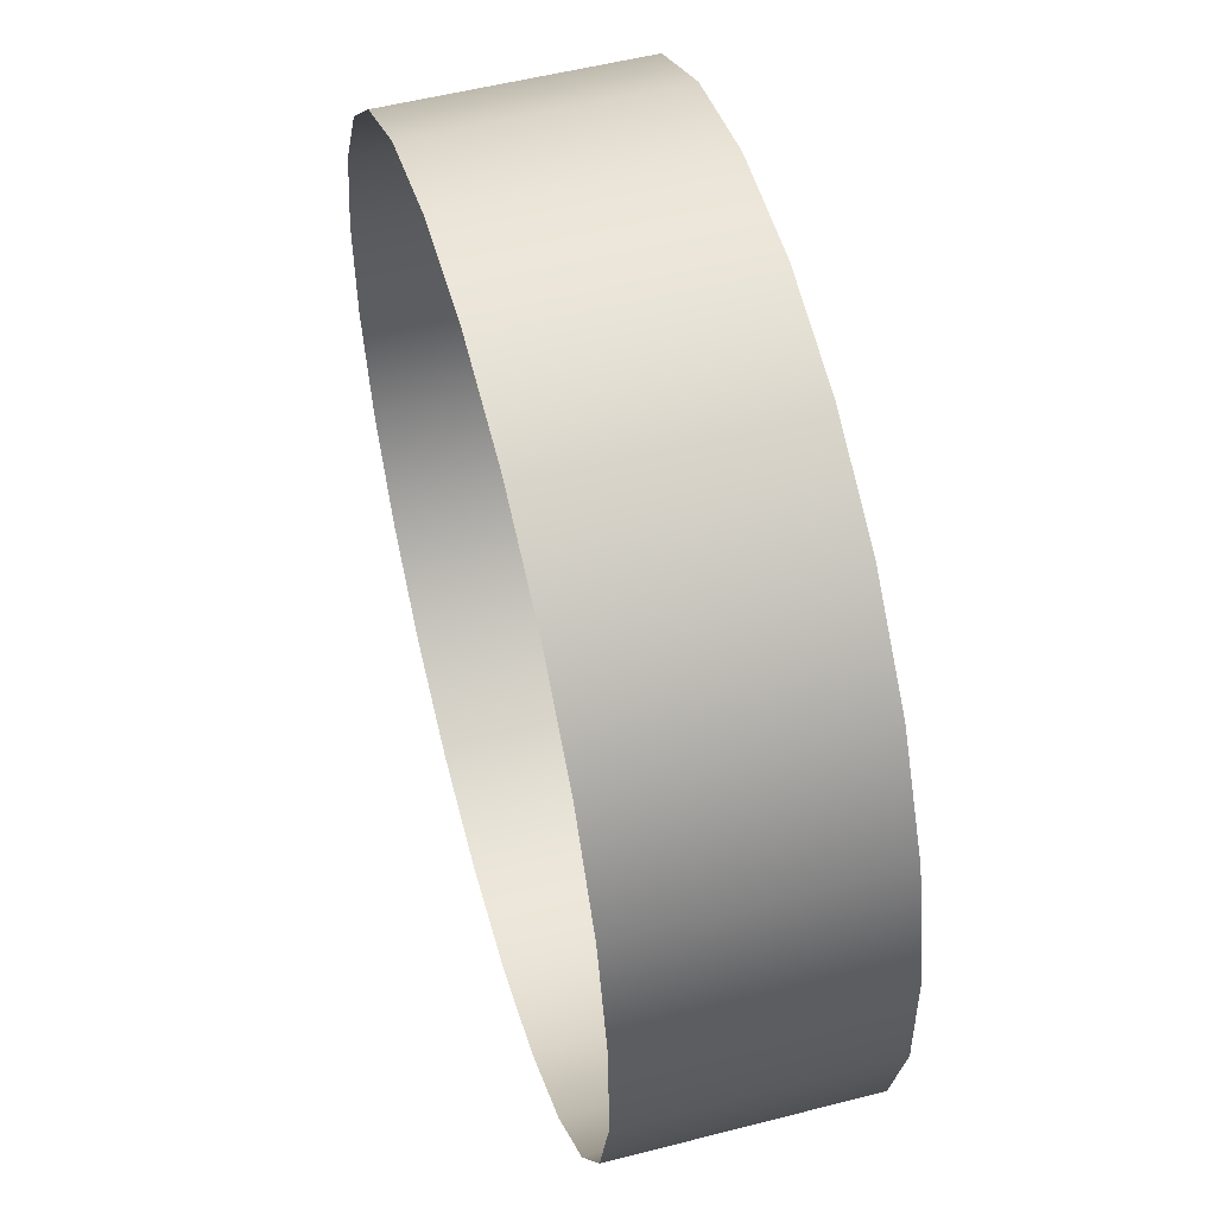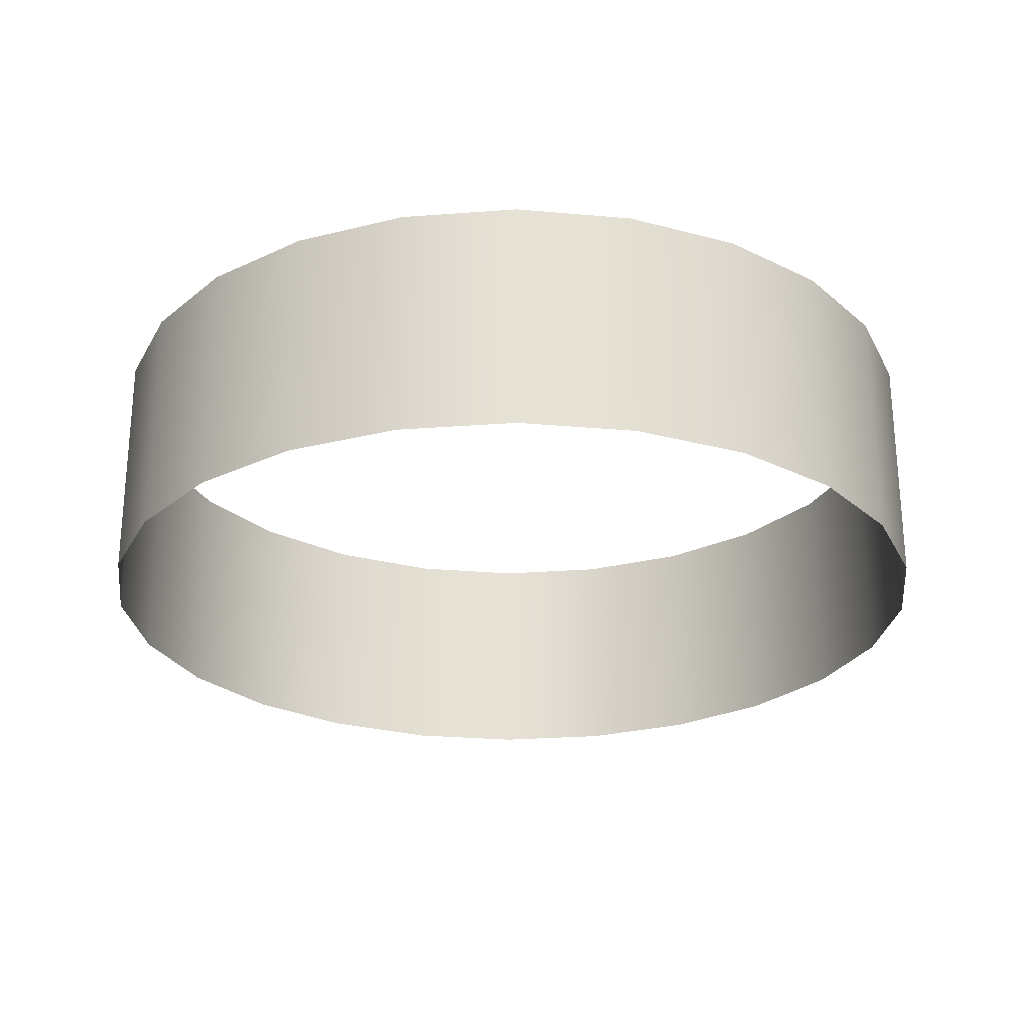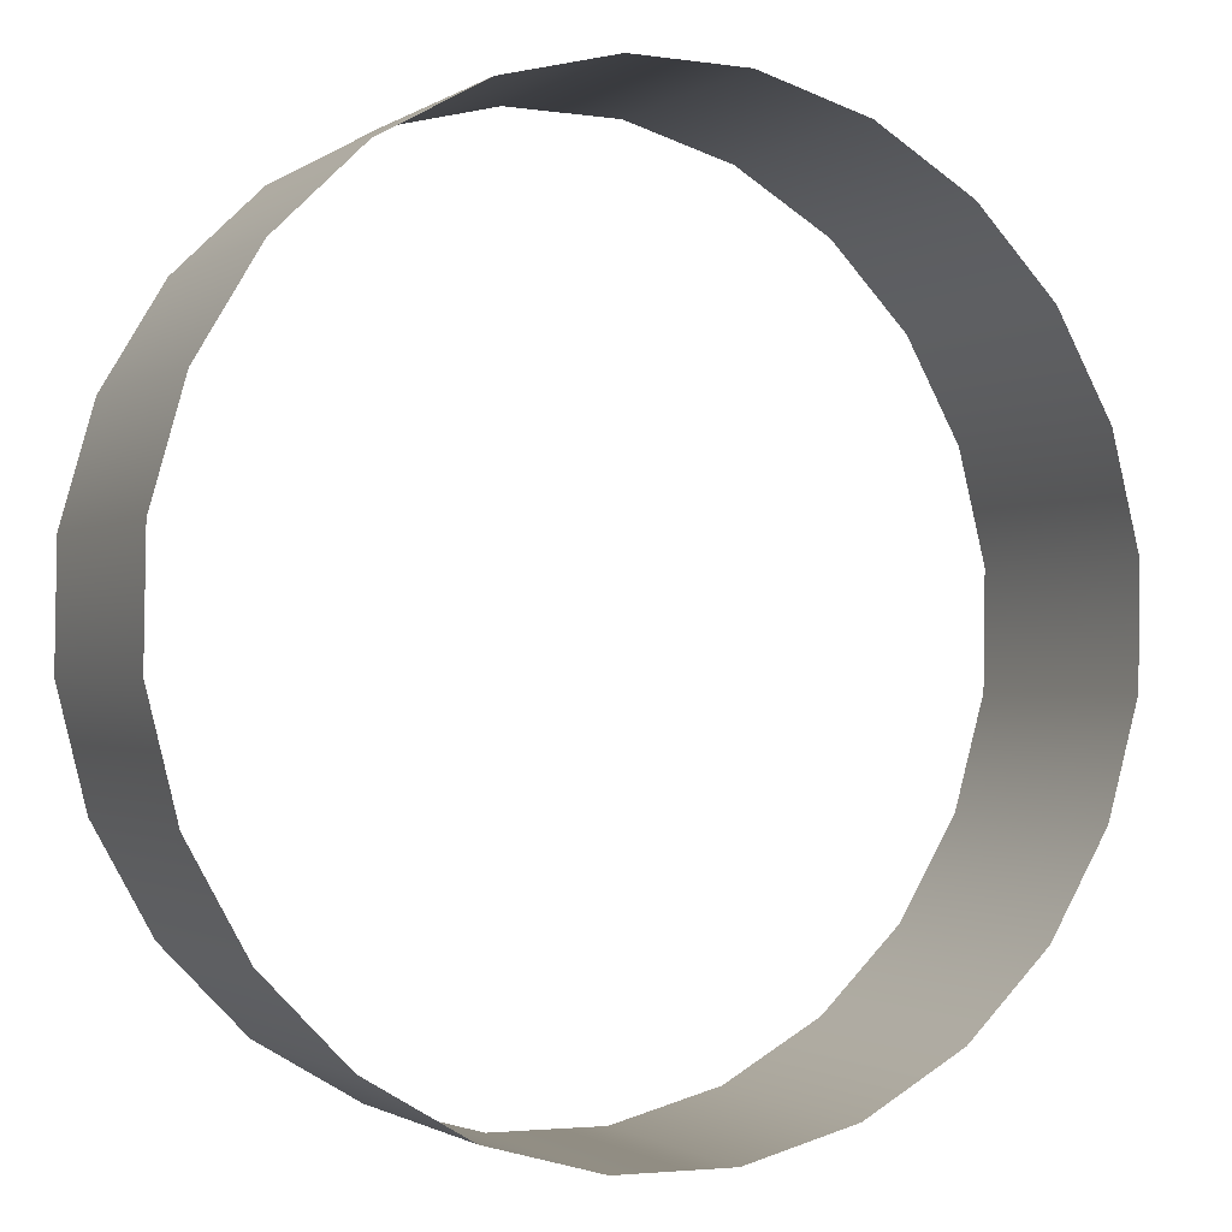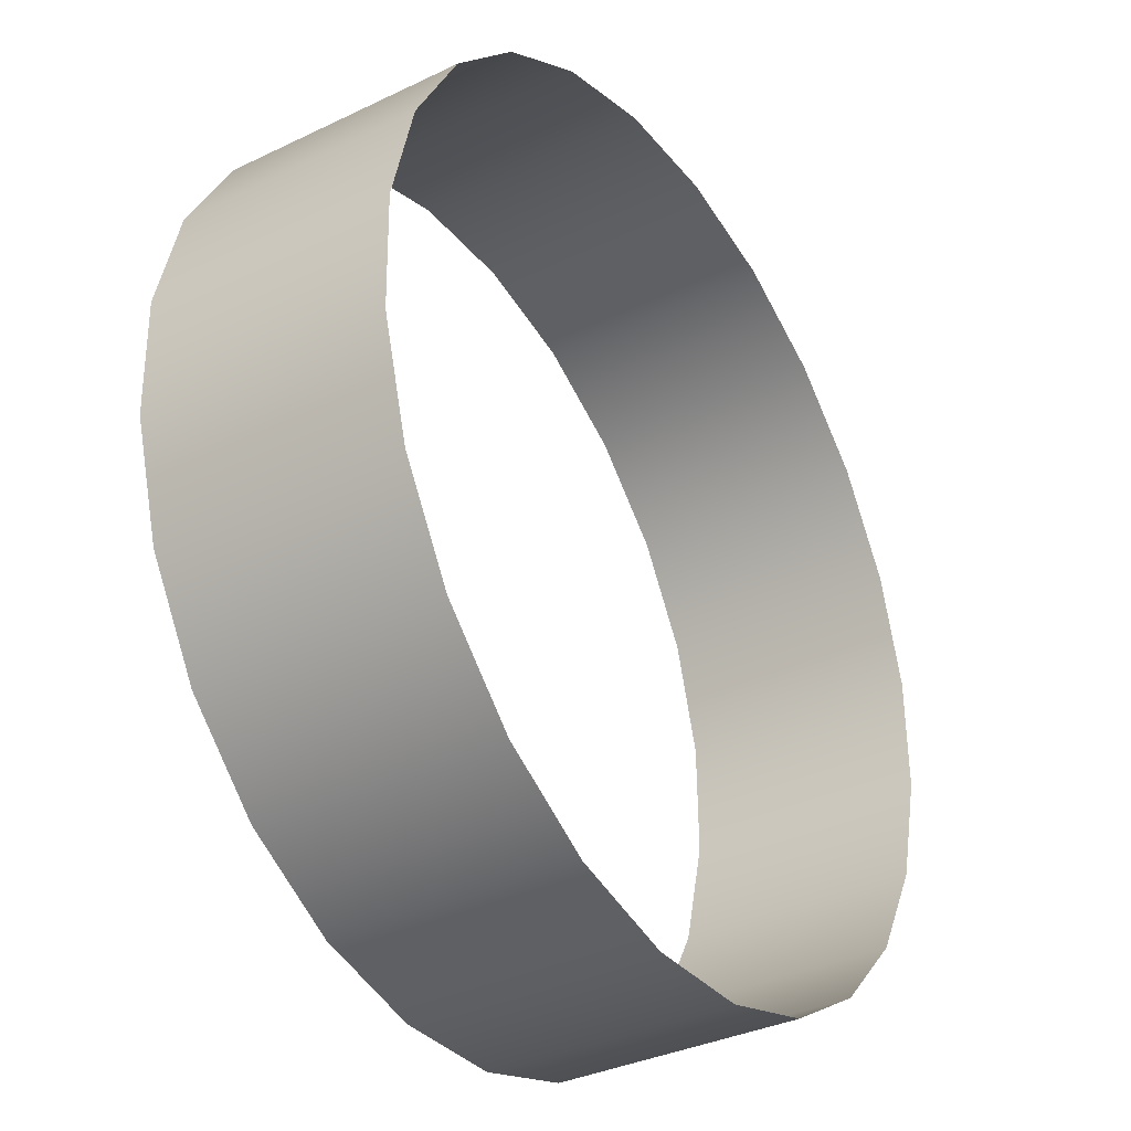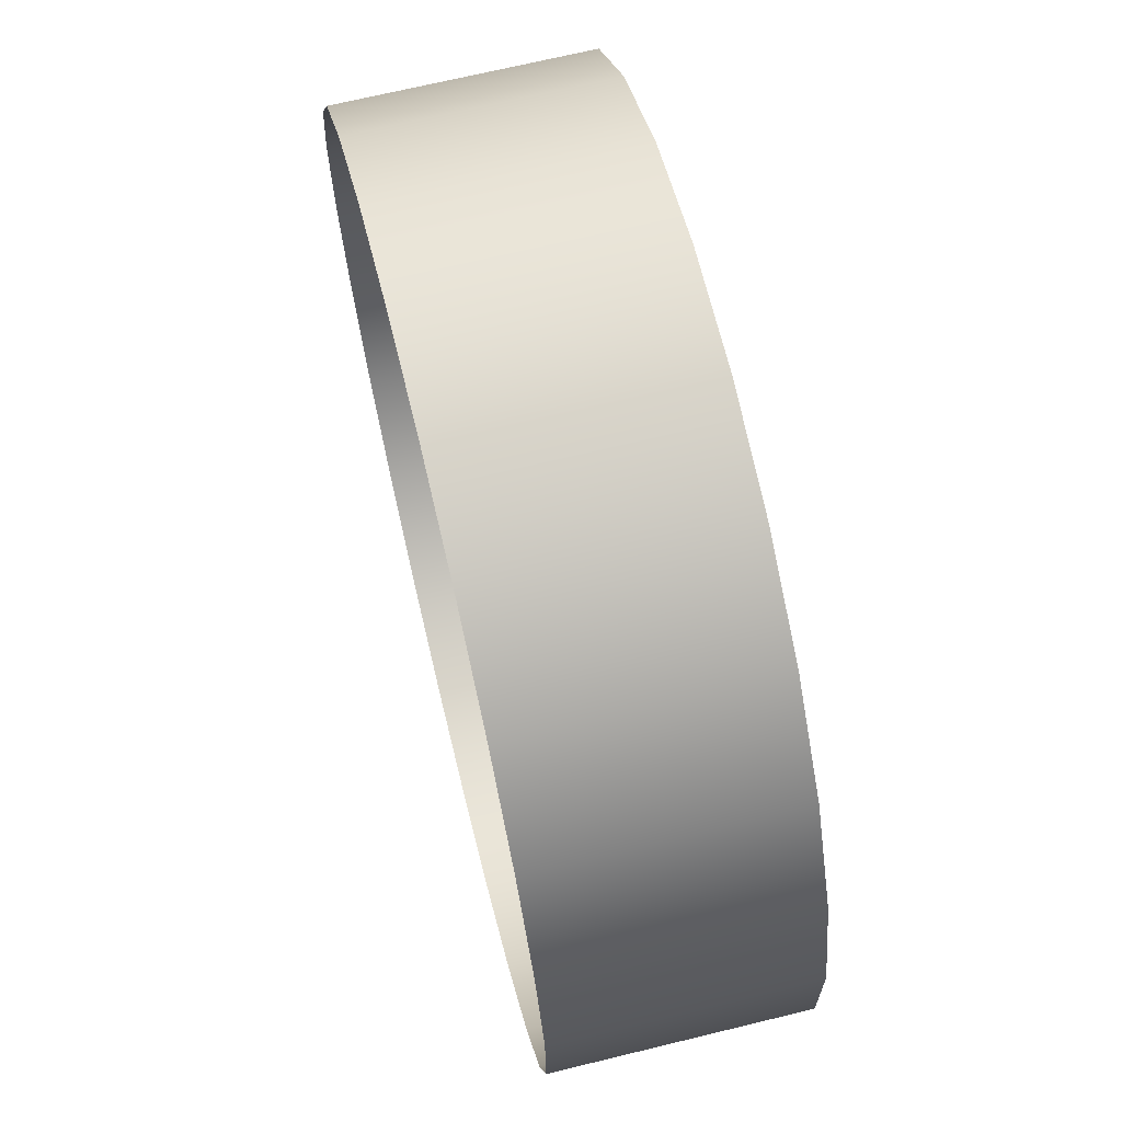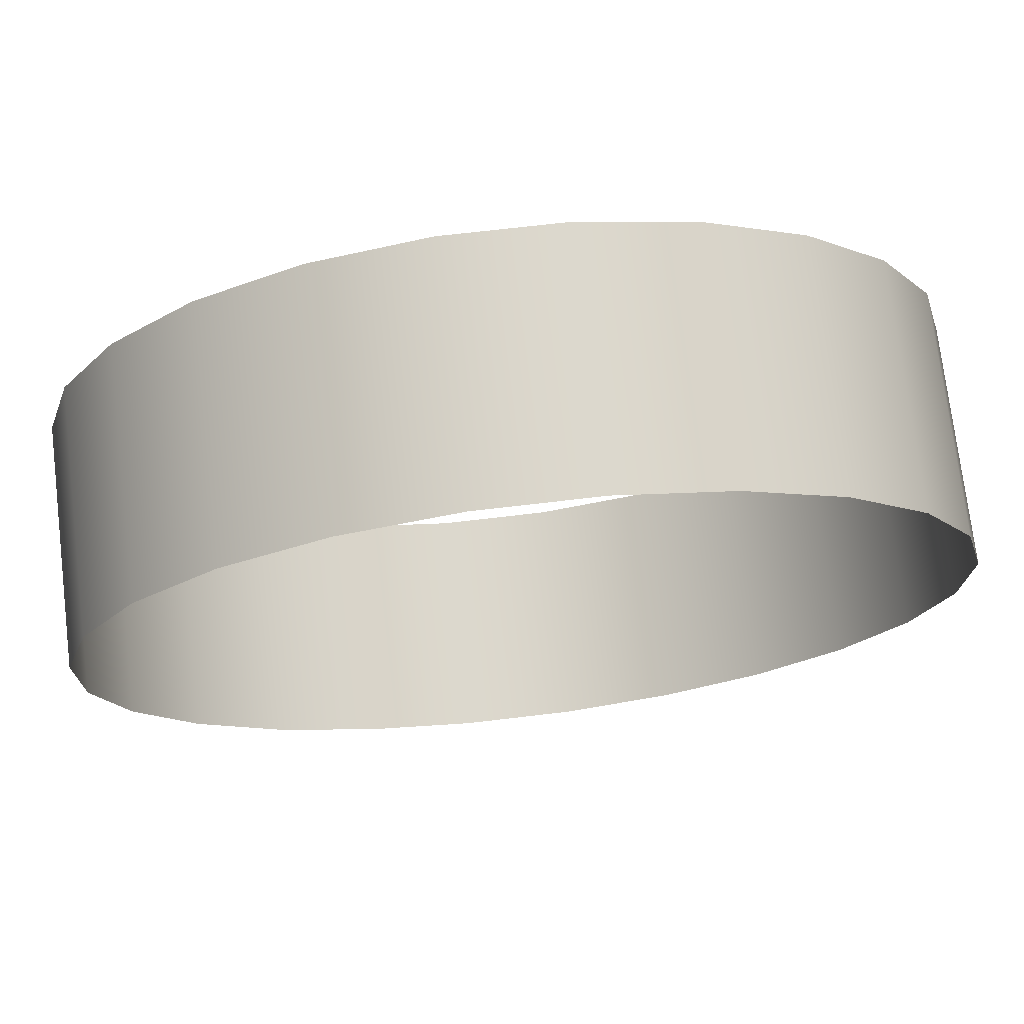
<metadata>
{"format":"obj","ext":"obj","renderer":"f3d","projection":"perspective","resolution":1024,"background":"white","views":[{"elev":53.6,"azim":-105.4,"up":"+Z"},{"elev":-25.8,"azim":-112.2,"up":"+Y"},{"elev":-1.2,"azim":-26.0,"up":"+Z"},{"elev":-34.8,"azim":122.8,"up":"+Z"},{"elev":68.8,"azim":-103.7,"up":"+Z"},{"elev":74.0,"azim":-6.9,"up":"+Z"}]}
</metadata>
<code>
o 3dw.47c68395a5775e10d9deb3f829cc2475/Model/Component_18_1/Component_18/mesh1/mesh1-geometry/material_13/component_20#mesh1-geometry
v 0.2201 0.7261 0.2881
v 0.2352 0.7588 0.2838
v 0.2352 0.7261 0.2838
v 0.2044 0.7261 0.2884
v 0.2201 0.7588 0.2881
v 0.2201 0.7261 0.2881
v 0.2486 0.7588 0.2758
v 0.2595 0.7261 0.2645
v 0.2486 0.7261 0.2758
v 0.2352 0.7261 0.2838
v 0.2486 0.7588 0.2758
v 0.2486 0.7261 0.2758
v 0.2352 0.7588 0.2838
v 0.2201 0.7261 0.2881
v 0.2201 0.7588 0.2881
v 0.2486 0.7588 0.2758
v 0.2352 0.7261 0.2838
v 0.2352 0.7588 0.2838
v 0.2201 0.7588 0.2881
v 0.2044 0.7261 0.2884
v 0.2044 0.7588 0.2884
v 0.2595 0.7588 0.2645
v 0.2671 0.7261 0.2509
v 0.2595 0.7261 0.2645
v 0.2595 0.7261 0.2645
v 0.2486 0.7588 0.2758
v 0.2595 0.7588 0.2645
v 0.1892 0.7261 0.2846
v 0.2044 0.7588 0.2884
v 0.2044 0.7261 0.2884
v 0.1643 0.7261 0.2661
v 0.1756 0.7588 0.277
v 0.1756 0.7261 0.277
v 0.1756 0.7261 0.277
v 0.1892 0.7588 0.2846
v 0.1892 0.7261 0.2846
v 0.2334 0.7261 0.173
v 0.2182 0.7588 0.1692
v 0.2182 0.7261 0.1692
v 0.2471 0.7261 0.1806
v 0.2334 0.7588 0.173
v 0.2334 0.7261 0.173
v 0.2583 0.7261 0.1915
v 0.2471 0.7588 0.1806
v 0.2471 0.7261 0.1806
v 0.2664 0.7588 0.205
v 0.2583 0.7261 0.1915
v 0.2664 0.7261 0.205
v 0.2707 0.7588 0.22
v 0.2664 0.7261 0.205
v 0.2707 0.7261 0.22
v 0.2709 0.7588 0.2357
v 0.2707 0.7261 0.22
v 0.2709 0.7261 0.2357
v 0.2671 0.7588 0.2509
v 0.2709 0.7261 0.2357
v 0.2671 0.7261 0.2509
v 0.2671 0.7261 0.2509
v 0.2595 0.7588 0.2645
v 0.2671 0.7588 0.2509
v 0.2044 0.7588 0.2884
v 0.1892 0.7261 0.2846
v 0.1892 0.7588 0.2846
v 0.1563 0.7588 0.2526
v 0.1643 0.7261 0.2661
v 0.1563 0.7261 0.2526
v 0.152 0.7588 0.2376
v 0.1563 0.7261 0.2526
v 0.152 0.7261 0.2376
v 0.1555 0.7588 0.2067
v 0.1517 0.7261 0.2219
v 0.1555 0.7261 0.2067
v 0.1517 0.7588 0.2219
v 0.152 0.7261 0.2376
v 0.1517 0.7261 0.2219
v 0.1756 0.7588 0.277
v 0.1643 0.7261 0.2661
v 0.1643 0.7588 0.2661
v 0.1892 0.7588 0.2846
v 0.1756 0.7261 0.277
v 0.1756 0.7588 0.277
v 0.2182 0.7261 0.1692
v 0.2025 0.7588 0.1694
v 0.2025 0.7261 0.1694
v 0.2182 0.7588 0.1692
v 0.2334 0.7261 0.173
v 0.2334 0.7588 0.173
v 0.2025 0.7588 0.1694
v 0.2182 0.7261 0.1692
v 0.2182 0.7588 0.1692
v 0.2334 0.7588 0.173
v 0.2471 0.7261 0.1806
v 0.2471 0.7588 0.1806
v 0.2471 0.7588 0.1806
v 0.2583 0.7261 0.1915
v 0.2583 0.7588 0.1915
v 0.2583 0.7261 0.1915
v 0.2664 0.7588 0.205
v 0.2583 0.7588 0.1915
v 0.2664 0.7261 0.205
v 0.2707 0.7588 0.22
v 0.2664 0.7588 0.205
v 0.2707 0.7261 0.22
v 0.2709 0.7588 0.2357
v 0.2707 0.7588 0.22
v 0.2709 0.7261 0.2357
v 0.2671 0.7588 0.2509
v 0.2709 0.7588 0.2357
v 0.1632 0.7588 0.193
v 0.1555 0.7261 0.2067
v 0.1632 0.7261 0.193
v 0.174 0.7588 0.1818
v 0.1632 0.7261 0.193
v 0.174 0.7261 0.1818
v 0.1643 0.7261 0.2661
v 0.1563 0.7588 0.2526
v 0.1643 0.7588 0.2661
v 0.1563 0.7261 0.2526
v 0.152 0.7588 0.2376
v 0.1563 0.7588 0.2526
v 0.152 0.7261 0.2376
v 0.1517 0.7588 0.2219
v 0.152 0.7588 0.2376
v 0.1517 0.7261 0.2219
v 0.1555 0.7588 0.2067
v 0.1517 0.7588 0.2219
v 0.1555 0.7261 0.2067
v 0.1632 0.7588 0.193
v 0.1555 0.7588 0.2067
v 0.1875 0.7588 0.1737
v 0.2025 0.7261 0.1694
v 0.2025 0.7588 0.1694
v 0.2025 0.7261 0.1694
v 0.1875 0.7588 0.1737
v 0.1875 0.7261 0.1737
v 0.1875 0.7261 0.1737
v 0.174 0.7588 0.1818
v 0.174 0.7261 0.1818
v 0.1632 0.7261 0.193
v 0.174 0.7588 0.1818
v 0.1632 0.7588 0.193
v 0.174 0.7588 0.1818
v 0.1875 0.7261 0.1737
v 0.1875 0.7588 0.1737
v 0.2352 0.7261 0.2838
v 0.2352 0.7588 0.2838
v 0.2201 0.7261 0.2881
v 0.2201 0.7261 0.2881
v 0.2201 0.7588 0.2881
v 0.2044 0.7261 0.2884
v 0.2486 0.7261 0.2758
v 0.2595 0.7261 0.2645
v 0.2486 0.7588 0.2758
v 0.2486 0.7261 0.2758
v 0.2486 0.7588 0.2758
v 0.2352 0.7261 0.2838
v 0.2201 0.7588 0.2881
v 0.2201 0.7261 0.2881
v 0.2352 0.7588 0.2838
v 0.2352 0.7588 0.2838
v 0.2352 0.7261 0.2838
v 0.2486 0.7588 0.2758
v 0.2044 0.7588 0.2884
v 0.2044 0.7261 0.2884
v 0.2201 0.7588 0.2881
v 0.2595 0.7261 0.2645
v 0.2671 0.7261 0.2509
v 0.2595 0.7588 0.2645
v 0.2595 0.7588 0.2645
v 0.2486 0.7588 0.2758
v 0.2595 0.7261 0.2645
v 0.2044 0.7261 0.2884
v 0.2044 0.7588 0.2884
v 0.1892 0.7261 0.2846
v 0.1756 0.7261 0.277
v 0.1756 0.7588 0.277
v 0.1643 0.7261 0.2661
v 0.1892 0.7261 0.2846
v 0.1892 0.7588 0.2846
v 0.1756 0.7261 0.277
v 0.2182 0.7261 0.1692
v 0.2182 0.7588 0.1692
v 0.2334 0.7261 0.173
v 0.2334 0.7261 0.173
v 0.2334 0.7588 0.173
v 0.2471 0.7261 0.1806
v 0.2471 0.7261 0.1806
v 0.2471 0.7588 0.1806
v 0.2583 0.7261 0.1915
v 0.2664 0.7261 0.205
v 0.2583 0.7261 0.1915
v 0.2664 0.7588 0.205
v 0.2707 0.7261 0.22
v 0.2664 0.7261 0.205
v 0.2707 0.7588 0.22
v 0.2709 0.7261 0.2357
v 0.2707 0.7261 0.22
v 0.2709 0.7588 0.2357
v 0.2671 0.7261 0.2509
v 0.2709 0.7261 0.2357
v 0.2671 0.7588 0.2509
v 0.2671 0.7588 0.2509
v 0.2595 0.7588 0.2645
v 0.2671 0.7261 0.2509
v 0.1892 0.7588 0.2846
v 0.1892 0.7261 0.2846
v 0.2044 0.7588 0.2884
v 0.1563 0.7261 0.2526
v 0.1643 0.7261 0.2661
v 0.1563 0.7588 0.2526
v 0.152 0.7261 0.2376
v 0.1563 0.7261 0.2526
v 0.152 0.7588 0.2376
v 0.1555 0.7261 0.2067
v 0.1517 0.7261 0.2219
v 0.1555 0.7588 0.2067
v 0.1517 0.7261 0.2219
v 0.152 0.7261 0.2376
v 0.1517 0.7588 0.2219
v 0.1643 0.7588 0.2661
v 0.1643 0.7261 0.2661
v 0.1756 0.7588 0.277
v 0.1756 0.7588 0.277
v 0.1756 0.7261 0.277
v 0.1892 0.7588 0.2846
v 0.2025 0.7261 0.1694
v 0.2025 0.7588 0.1694
v 0.2182 0.7261 0.1692
v 0.2334 0.7588 0.173
v 0.2334 0.7261 0.173
v 0.2182 0.7588 0.1692
v 0.2182 0.7588 0.1692
v 0.2182 0.7261 0.1692
v 0.2025 0.7588 0.1694
v 0.2471 0.7588 0.1806
v 0.2471 0.7261 0.1806
v 0.2334 0.7588 0.173
v 0.2583 0.7588 0.1915
v 0.2583 0.7261 0.1915
v 0.2471 0.7588 0.1806
v 0.2583 0.7588 0.1915
v 0.2664 0.7588 0.205
v 0.2583 0.7261 0.1915
v 0.2664 0.7588 0.205
v 0.2707 0.7588 0.22
v 0.2664 0.7261 0.205
v 0.2707 0.7588 0.22
v 0.2709 0.7588 0.2357
v 0.2707 0.7261 0.22
v 0.2709 0.7588 0.2357
v 0.2671 0.7588 0.2509
v 0.2709 0.7261 0.2357
v 0.1632 0.7261 0.193
v 0.1555 0.7261 0.2067
v 0.1632 0.7588 0.193
v 0.174 0.7261 0.1818
v 0.1632 0.7261 0.193
v 0.174 0.7588 0.1818
v 0.1643 0.7588 0.2661
v 0.1563 0.7588 0.2526
v 0.1643 0.7261 0.2661
v 0.1563 0.7588 0.2526
v 0.152 0.7588 0.2376
v 0.1563 0.7261 0.2526
v 0.152 0.7588 0.2376
v 0.1517 0.7588 0.2219
v 0.152 0.7261 0.2376
v 0.1517 0.7588 0.2219
v 0.1555 0.7588 0.2067
v 0.1517 0.7261 0.2219
v 0.1555 0.7588 0.2067
v 0.1632 0.7588 0.193
v 0.1555 0.7261 0.2067
v 0.2025 0.7588 0.1694
v 0.2025 0.7261 0.1694
v 0.1875 0.7588 0.1737
v 0.1875 0.7261 0.1737
v 0.1875 0.7588 0.1737
v 0.2025 0.7261 0.1694
v 0.174 0.7261 0.1818
v 0.174 0.7588 0.1818
v 0.1875 0.7261 0.1737
v 0.1632 0.7588 0.193
v 0.174 0.7588 0.1818
v 0.1632 0.7261 0.193
v 0.1875 0.7588 0.1737
v 0.1875 0.7261 0.1737
v 0.174 0.7588 0.1818
f 1 2 3
f 4 5 6
f 7 8 9
f 10 11 12
f 13 14 15
f 16 17 18
f 19 20 21
f 22 23 24
f 25 26 27
f 28 29 30
f 31 32 33
f 34 35 36
f 37 38 39
f 40 41 42
f 43 44 45
f 46 47 48
f 49 50 51
f 52 53 54
f 55 56 57
f 58 59 60
f 61 62 63
f 64 65 66
f 67 68 69
f 70 71 72
f 73 74 75
f 76 77 78
f 79 80 81
f 82 83 84
f 85 86 87
f 88 89 90
f 91 92 93
f 94 95 96
f 97 98 99
f 100 101 102
f 103 104 105
f 106 107 108
f 109 110 111
f 112 113 114
f 115 116 117
f 118 119 120
f 121 122 123
f 124 125 126
f 127 128 129
f 130 131 132
f 133 134 135
f 136 137 138
f 139 140 141
f 142 143 144
f 145 146 147
f 148 149 150
f 151 152 153
f 154 155 156
f 157 158 159
f 160 161 162
f 163 164 165
f 166 167 168
f 169 170 171
f 172 173 174
f 175 176 177
f 178 179 180
f 181 182 183
f 184 185 186
f 187 188 189
f 190 191 192
f 193 194 195
f 196 197 198
f 199 200 201
f 202 203 204
f 205 206 207
f 208 209 210
f 211 212 213
f 214 215 216
f 217 218 219
f 220 221 222
f 223 224 225
f 226 227 228
f 229 230 231
f 232 233 234
f 235 236 237
f 238 239 240
f 241 242 243
f 244 245 246
f 247 248 249
f 250 251 252
f 253 254 255
f 256 257 258
f 259 260 261
f 262 263 264
f 265 266 267
f 268 269 270
f 271 272 273
f 274 275 276
f 277 278 279
f 280 281 282
f 283 284 285
f 286 287 288

</code>
